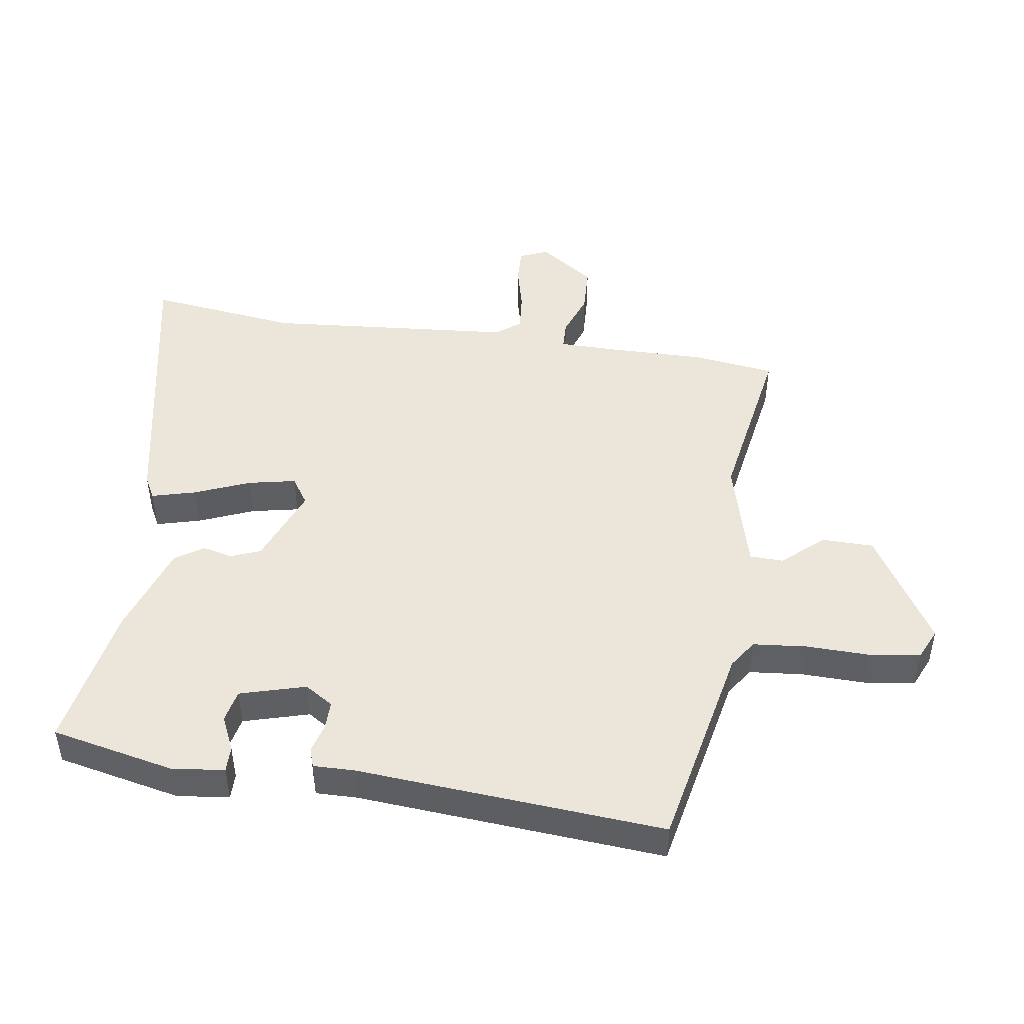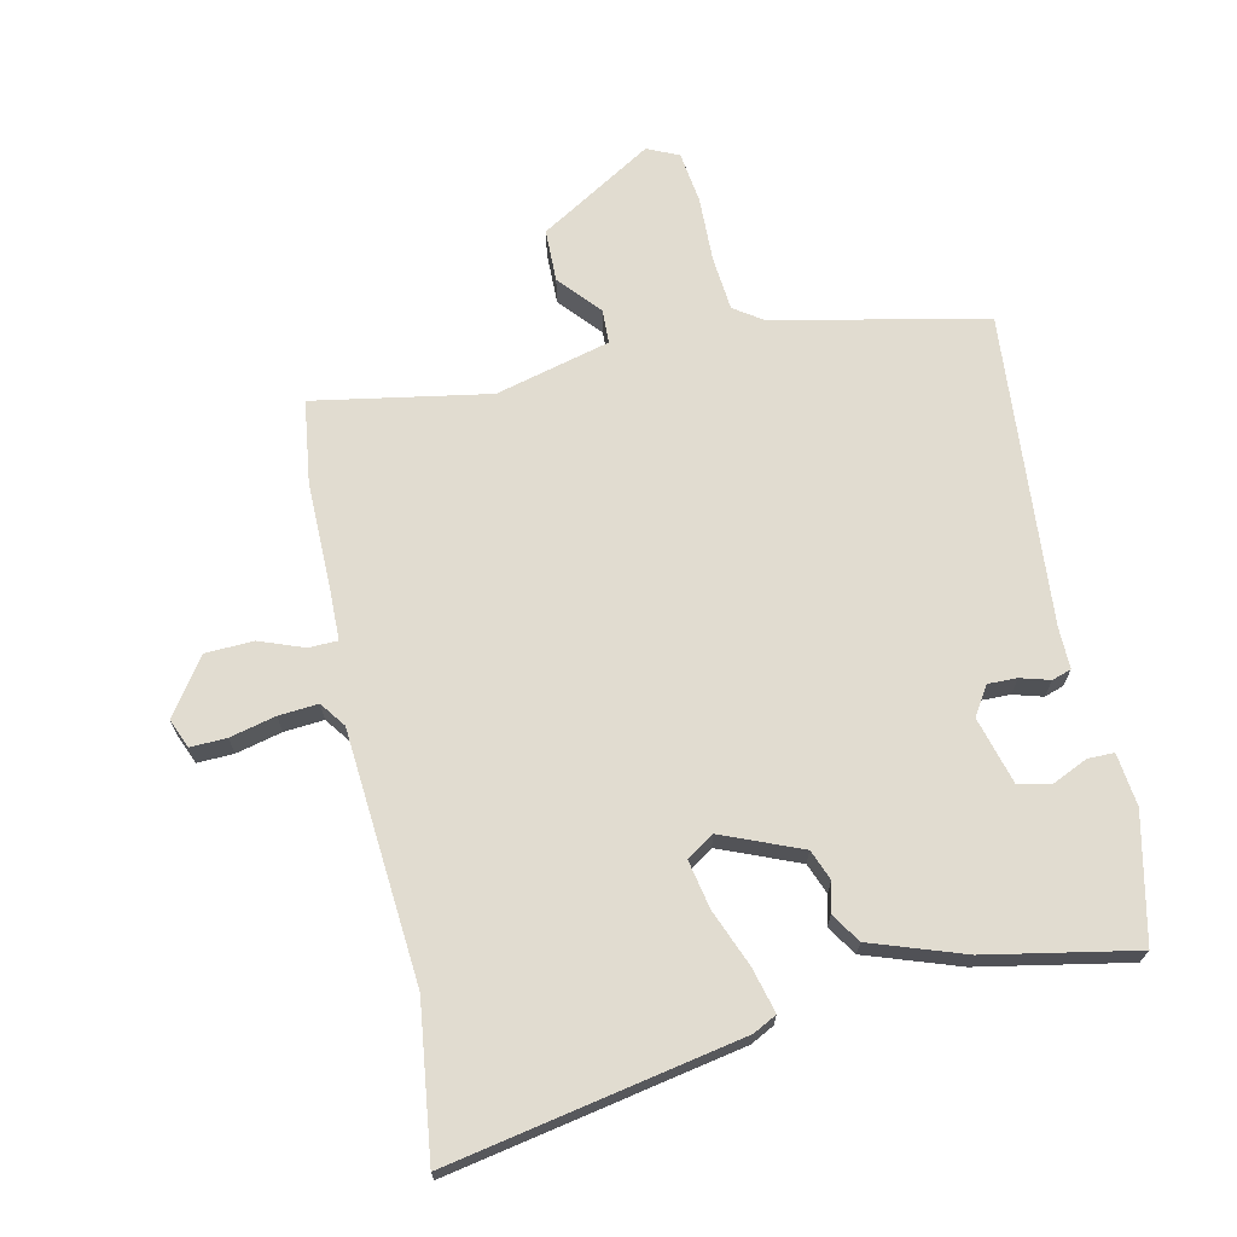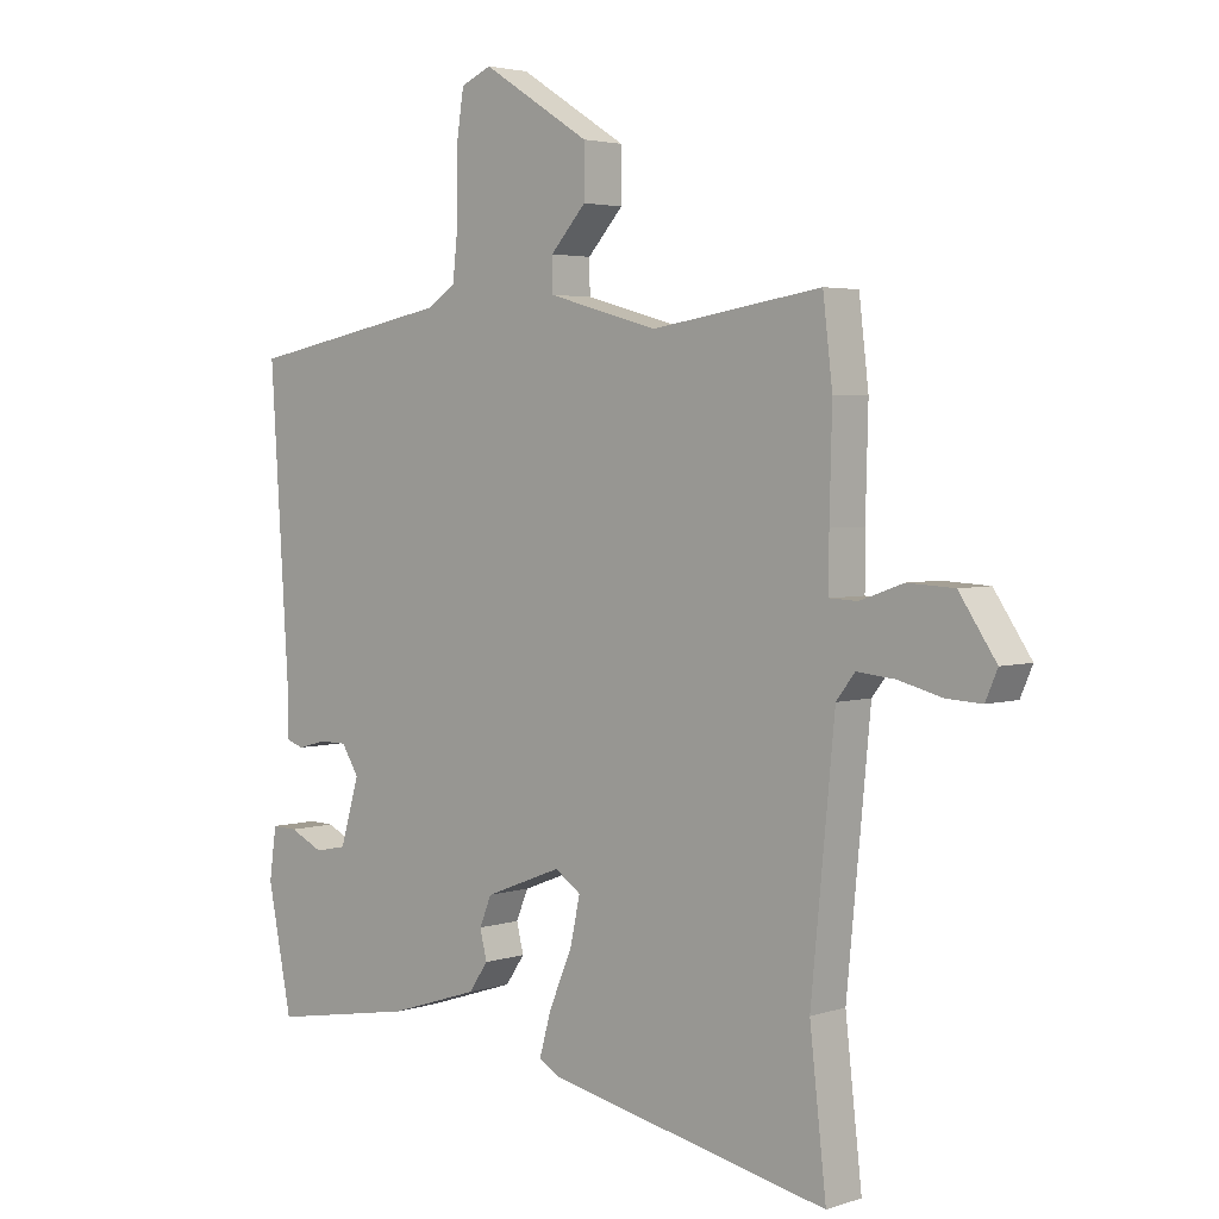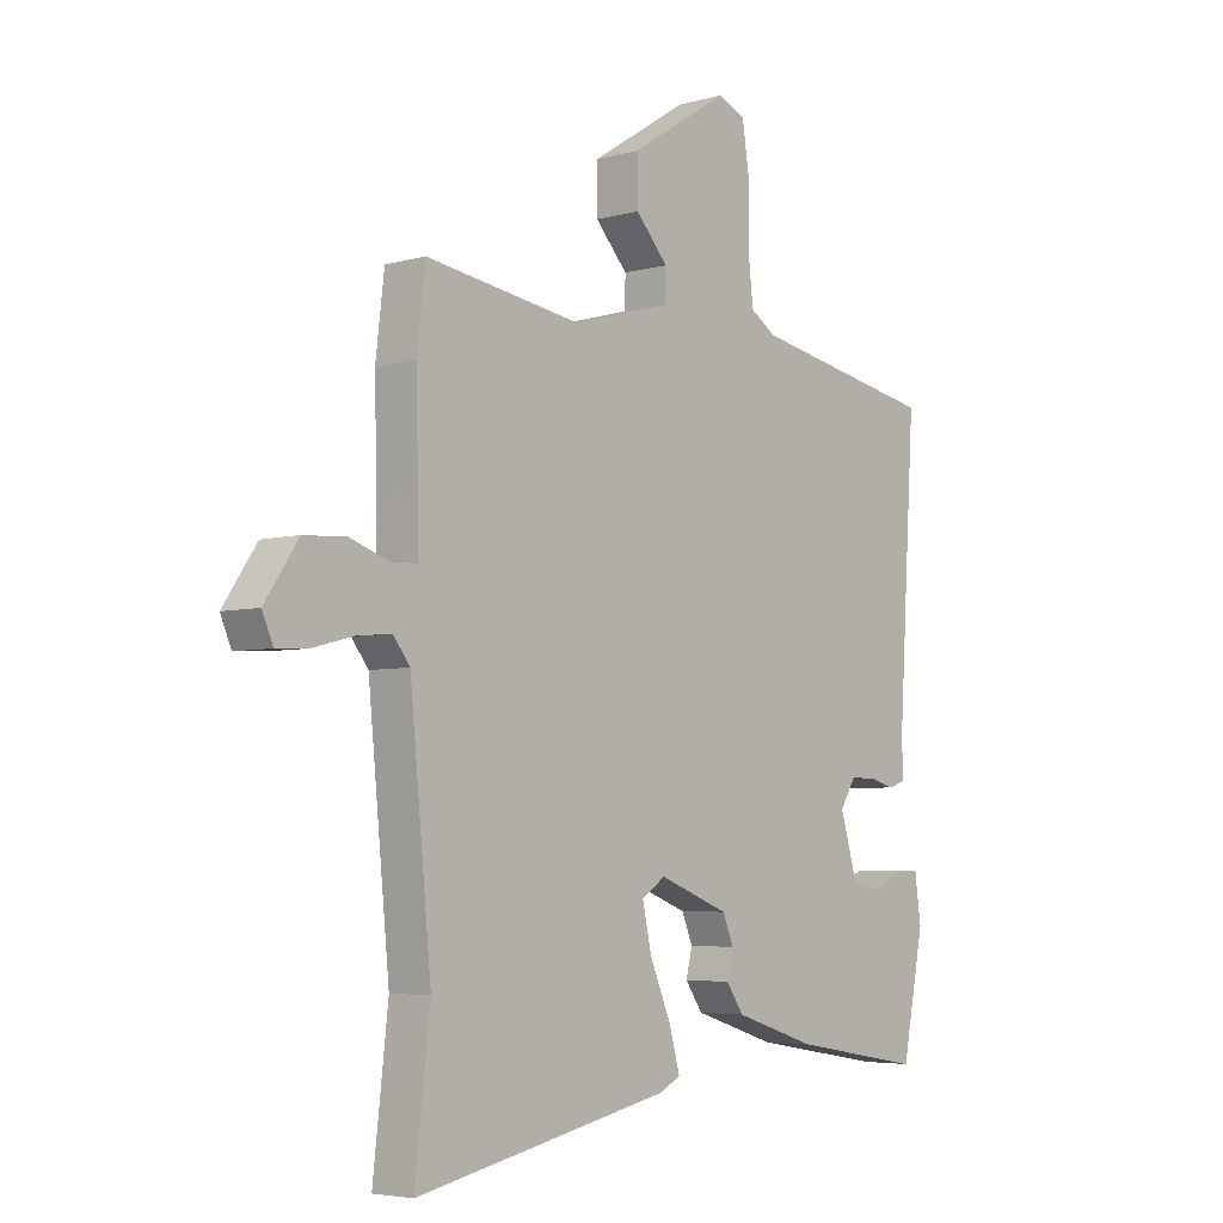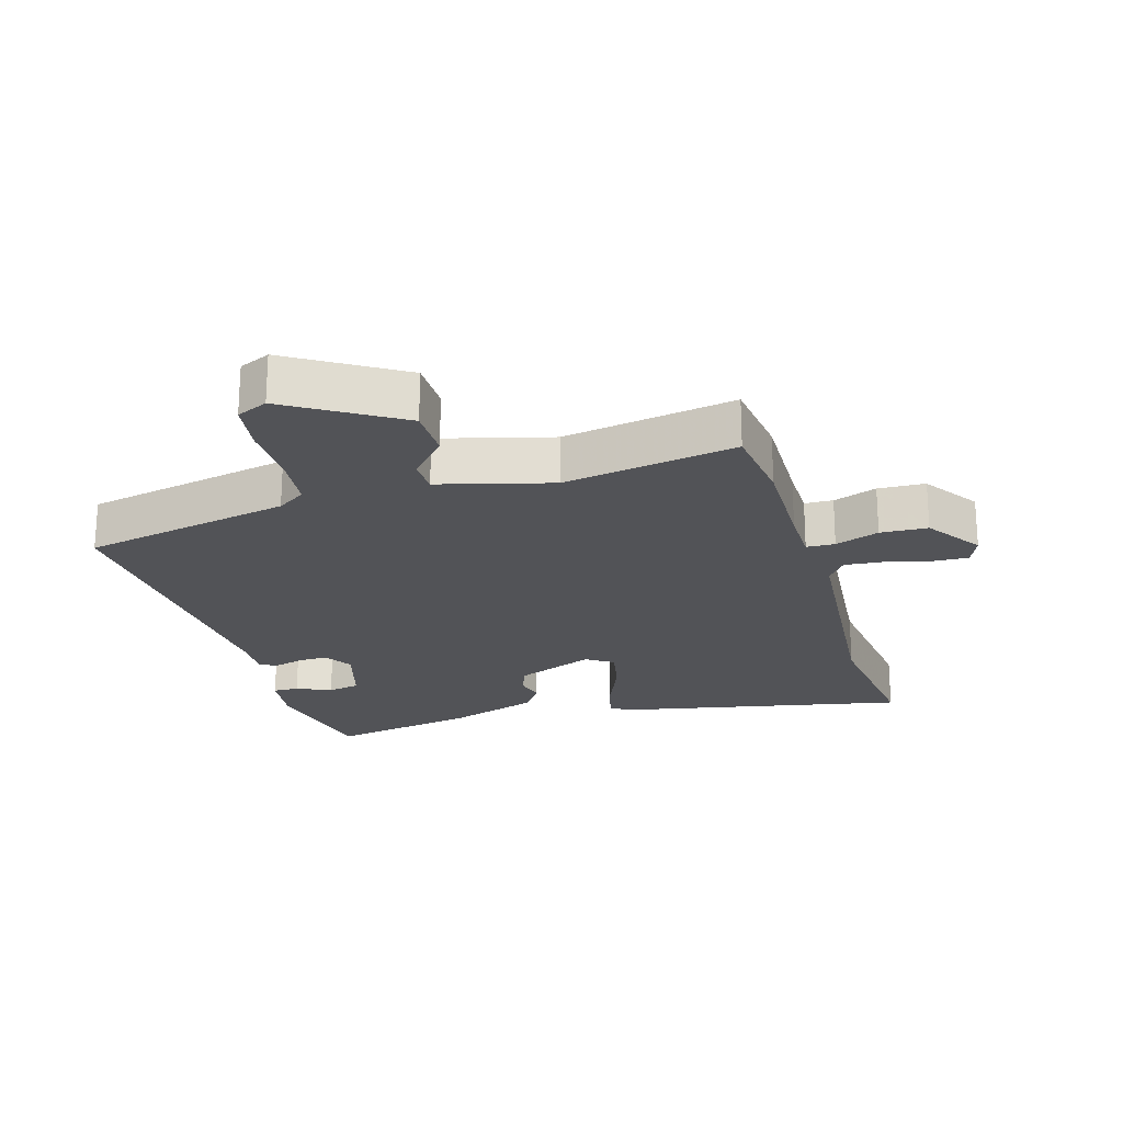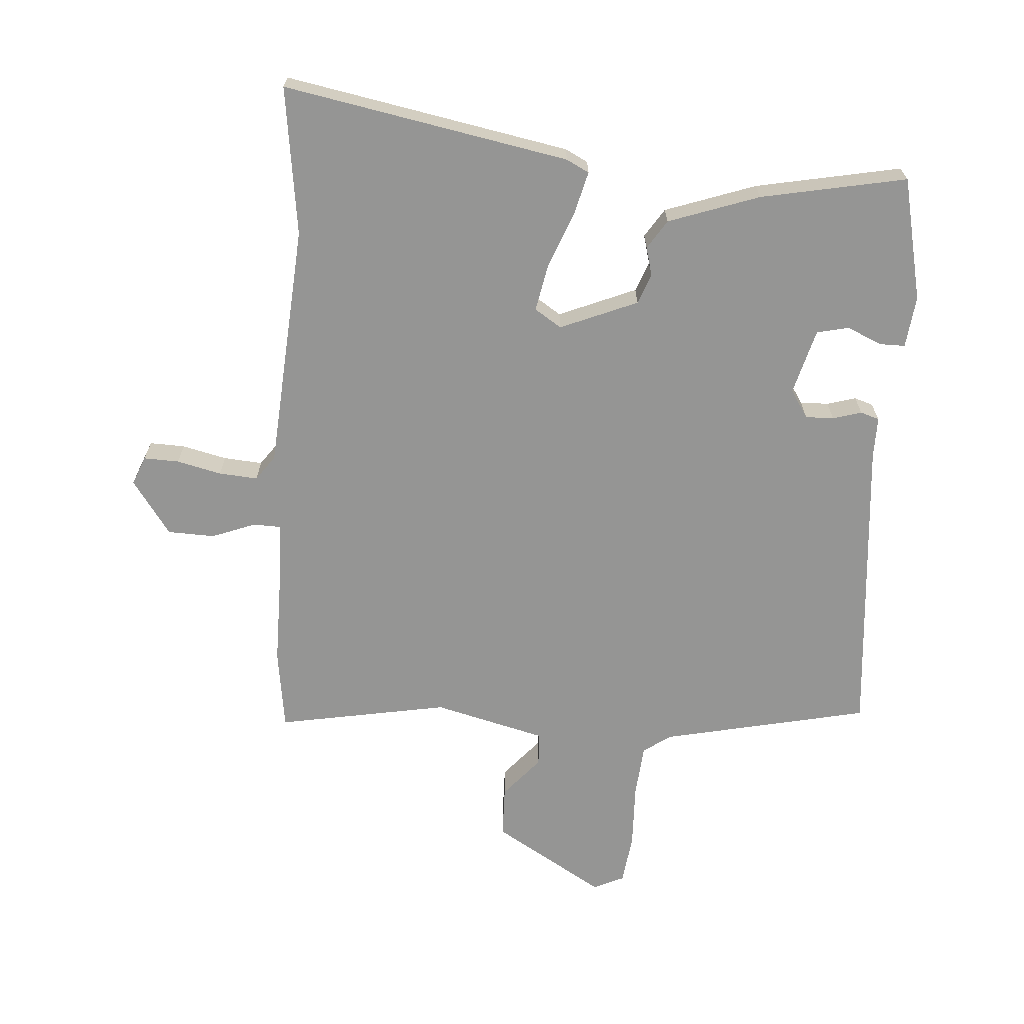
<metadata>
{"format":"obj","ext":"obj","renderer":"f3d","projection":"perspective","resolution":1024,"background":"white","views":[{"elev":47.4,"azim":-80.8,"up":"+Y"},{"elev":69.4,"azim":168.7,"up":"+Y"},{"elev":3.4,"azim":42.5,"up":"+Z"},{"elev":-4.8,"azim":131.3,"up":"+Z"},{"elev":-22.3,"azim":17.0,"up":"+Y"},{"elev":-67.4,"azim":177.3,"up":"+Y"}]}
</metadata>
<code>
v 0.499 0.07 0.511
v 0.514 0.07 0.384
v 0.51 0.07 0.227
v 0.51 0.07 0.144
v 0.554 0.07 0.142
v 0.622 0.07 0.166
v 0.695 0.07 0.162
v 0.753 0.07 0.076
v 0.734 0.07 0.032
v 0.679 0.07 0.035
v 0.61 0.07 0.053
v 0.55 0.07 0.059
v 0.521 0.07 0.021
v 0.484 0.07 -0.36
v 0.51 0.07 -0.591
v 0.069 0.07 -0.498
v 0.034 0.07 -0.479
v 0.053 0.07 -0.411
v 0.089 0.07 -0.326
v 0.105 0.07 -0.253
v 0.064 0.07 -0.225
v -0.057 0.07 -0.272
v -0.076 0.07 -0.318
v -0.065 0.07 -0.363
v -0.095 0.07 -0.407
v -0.237 0.07 -0.453
v -0.464 0.07 -0.492
v -0.502 0.07 -0.3
v -0.491 0.07 -0.22
v -0.451 0.07 -0.221
v -0.398 0.07 -0.246
v -0.348 0.07 -0.236
v -0.318 0.07 -0.135
v -0.345 0.07 -0.091
v -0.389 0.07 -0.091
v -0.434 0.07 -0.103
v -0.463 0.07 -0.093
v -0.461 0.07 -0.029
v -0.491 0.07 0.446
v -0.168 0.07 0.508
v -0.124 0.07 0.537
v -0.115 0.07 0.62
v -0.116 0.07 0.719
v -0.104 0.07 0.797
v -0.056 0.07 0.818
v 0.114 0.07 0.711
v 0.114 0.07 0.631
v 0.058 0.07 0.569
v 0.059 0.07 0.517
v 0.232 0.07 0.469
v 0.499 0 0.511
v 0.514 0 0.384
v 0.51 0 0.227
v 0.51 0 0.144
v 0.554 0 0.142
v 0.622 0 0.166
v 0.695 0 0.162
v 0.753 0 0.076
v 0.734 0 0.032
v 0.679 0 0.035
v 0.61 0 0.053
v 0.55 0 0.059
v 0.521 0 0.021
v 0.484 0 -0.36
v 0.51 0 -0.591
v 0.069 0 -0.498
v 0.034 0 -0.479
v 0.053 0 -0.411
v 0.089 0 -0.326
v 0.105 0 -0.253
v 0.064 0 -0.225
v -0.057 0 -0.272
v -0.076 0 -0.318
v -0.065 0 -0.363
v -0.095 0 -0.407
v -0.237 0 -0.453
v -0.464 0 -0.492
v -0.502 0 -0.3
v -0.491 0 -0.22
v -0.451 0 -0.221
v -0.398 0 -0.246
v -0.348 0 -0.236
v -0.318 0 -0.135
v -0.345 0 -0.091
v -0.389 0 -0.091
v -0.434 0 -0.103
v -0.463 0 -0.093
v -0.461 0 -0.029
v -0.491 0 0.446
v -0.168 0 0.508
v -0.124 0 0.537
v -0.115 0 0.62
v -0.116 0 0.719
v -0.104 0 0.797
v -0.056 0 0.818
v 0.114 0 0.711
v 0.114 0 0.631
v 0.058 0 0.569
v 0.059 0 0.517
v 0.232 0 0.469
f 45 46 47 48
f 45 48 49
f 42 43 44 45
f 41 42 45 49
f 40 41 49 50
f 38 39 40 50
f 35 36 37 38
f 34 35 38 50
f 28 29 30 31
f 28 31 32
f 27 28 32
f 26 27 32
f 23 24 25 26
f 22 23 26 32
f 21 22 32 33
f 16 17 18 19
f 14 15 16 19
f 13 14 19 20
f 12 13 20 21
f 8 9 10 11
f 8 11 12
f 5 6 7 8
f 4 5 8 12
f 50 1 2 3
f 50 3 4
f 21 33 34 50
f 4 12 21 50
f 98 97 96 95
f 99 98 95
f 95 94 93 92
f 99 95 92 91
f 100 99 91 90
f 100 90 89 88
f 88 87 86 85
f 100 88 85 84
f 81 80 79 78
f 82 81 78
f 82 78 77
f 82 77 76
f 76 75 74 73
f 82 76 73 72
f 83 82 72 71
f 69 68 67 66
f 69 66 65 64
f 70 69 64 63
f 71 70 63 62
f 61 60 59 58
f 62 61 58
f 58 57 56 55
f 62 58 55 54
f 53 52 51 100
f 54 53 100
f 100 84 83 71
f 100 71 62 54
f 1 51 52 2
f 2 52 53 3
f 3 53 54 4
f 4 54 55 5
f 5 55 56 6
f 6 56 57 7
f 7 57 58 8
f 8 58 59 9
f 9 59 60 10
f 10 60 61 11
f 11 61 62 12
f 12 62 63 13
f 13 63 64 14
f 14 64 65 15
f 15 65 66 16
f 16 66 67 17
f 17 67 68 18
f 18 68 69 19
f 19 69 70 20
f 20 70 71 21
f 21 71 72 22
f 22 72 73 23
f 23 73 74 24
f 24 74 75 25
f 25 75 76 26
f 26 76 77 27
f 27 77 78 28
f 28 78 79 29
f 29 79 80 30
f 30 80 81 31
f 31 81 82 32
f 32 82 83 33
f 33 83 84 34
f 34 84 85 35
f 35 85 86 36
f 36 86 87 37
f 37 87 88 38
f 38 88 89 39
f 39 89 90 40
f 40 90 91 41
f 41 91 92 42
f 42 92 93 43
f 43 93 94 44
f 44 94 95 45
f 45 95 96 46
f 46 96 97 47
f 47 97 98 48
f 48 98 99 49
f 49 99 100 50
f 50 100 51 1

</code>
